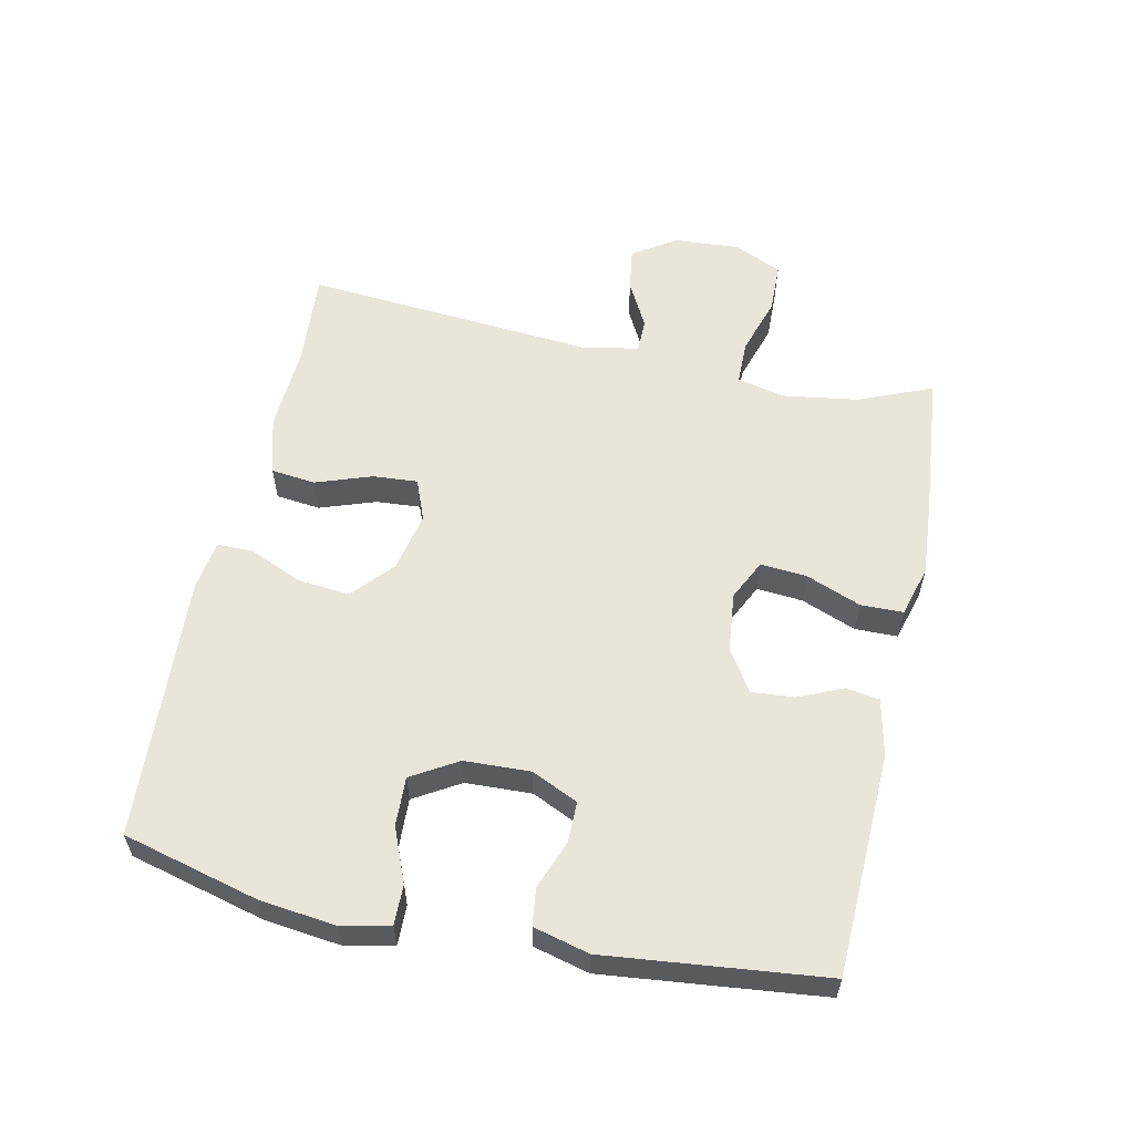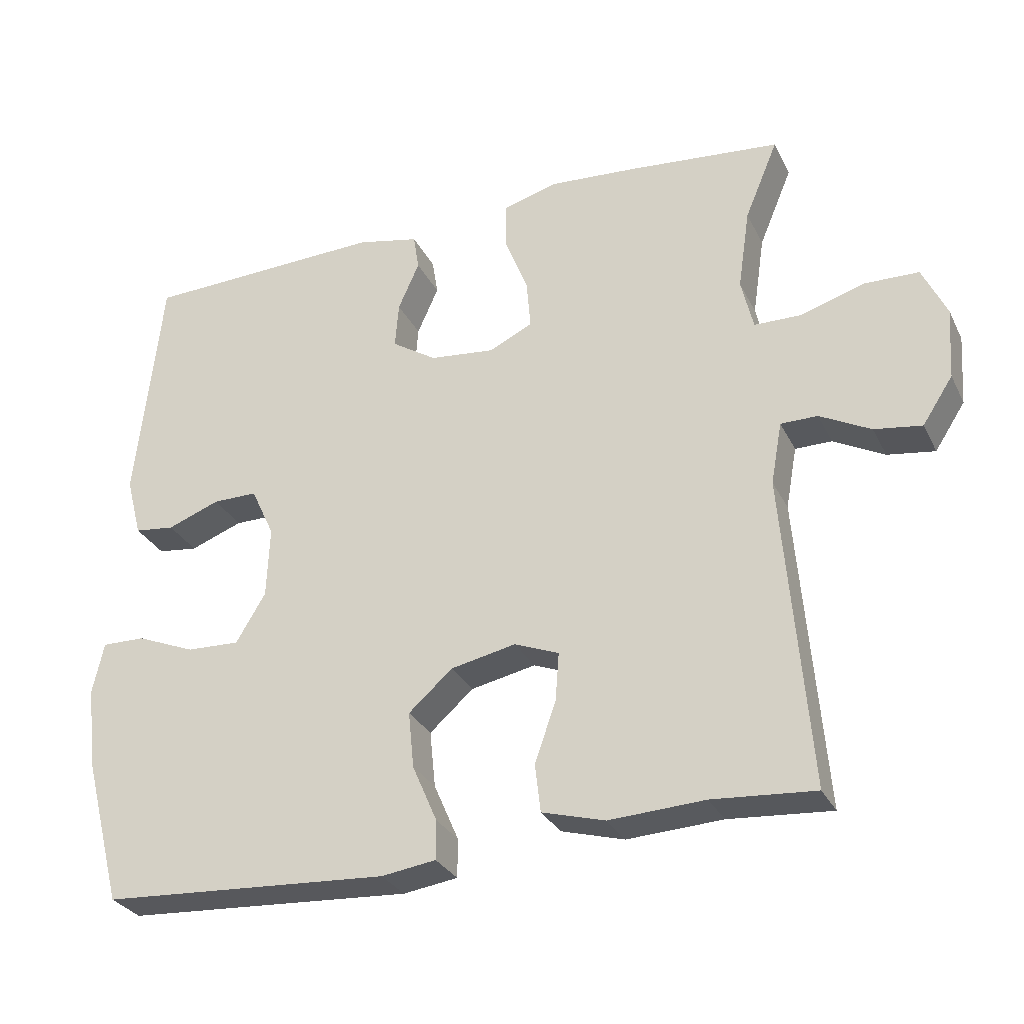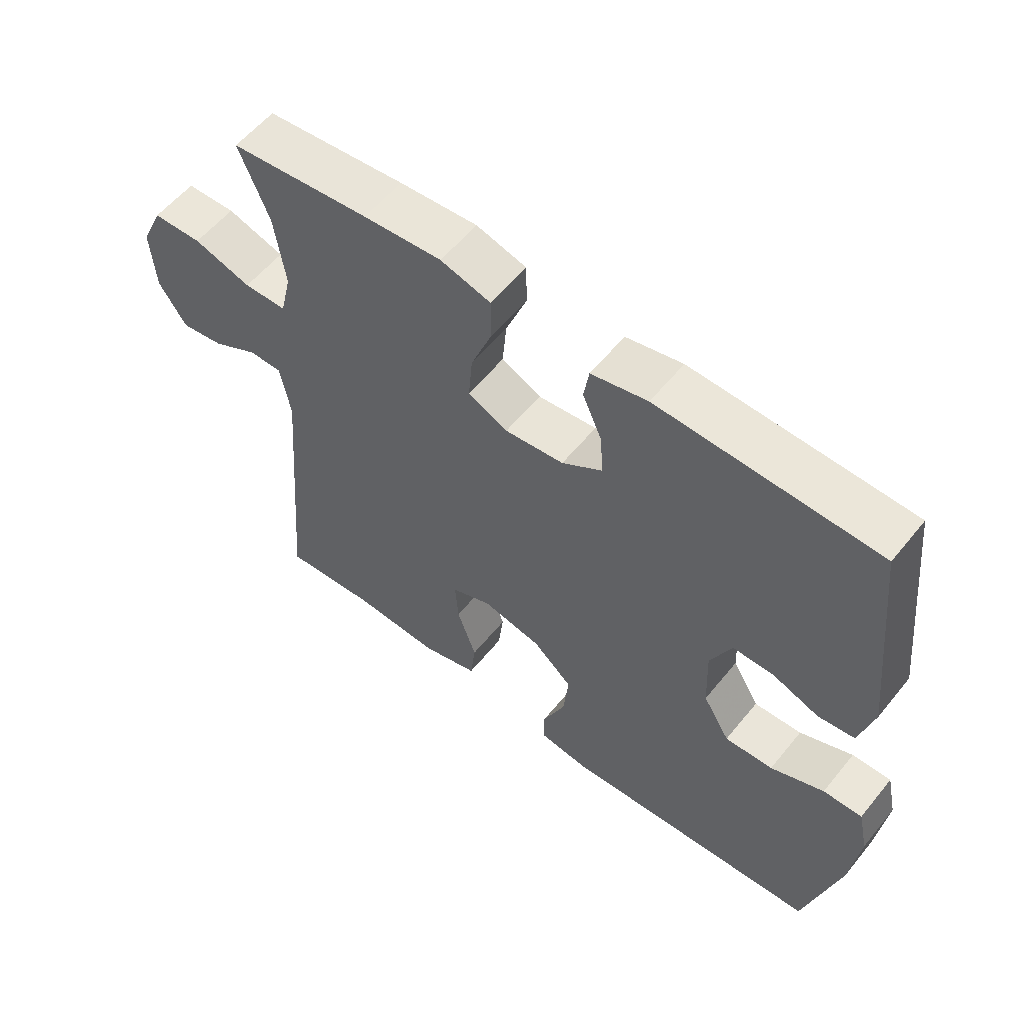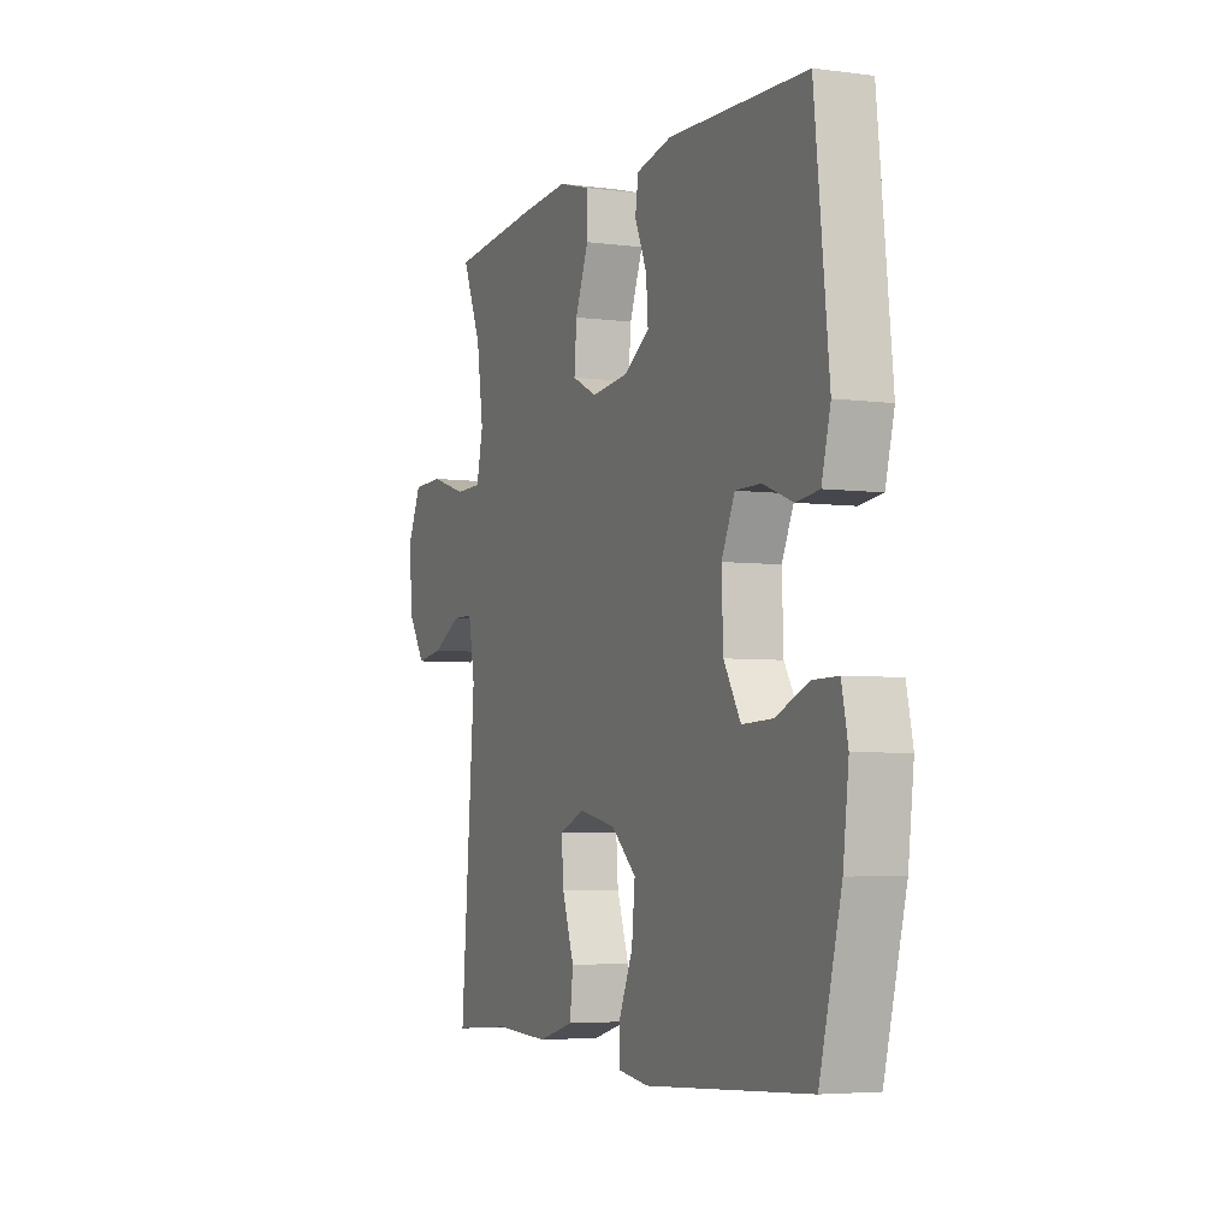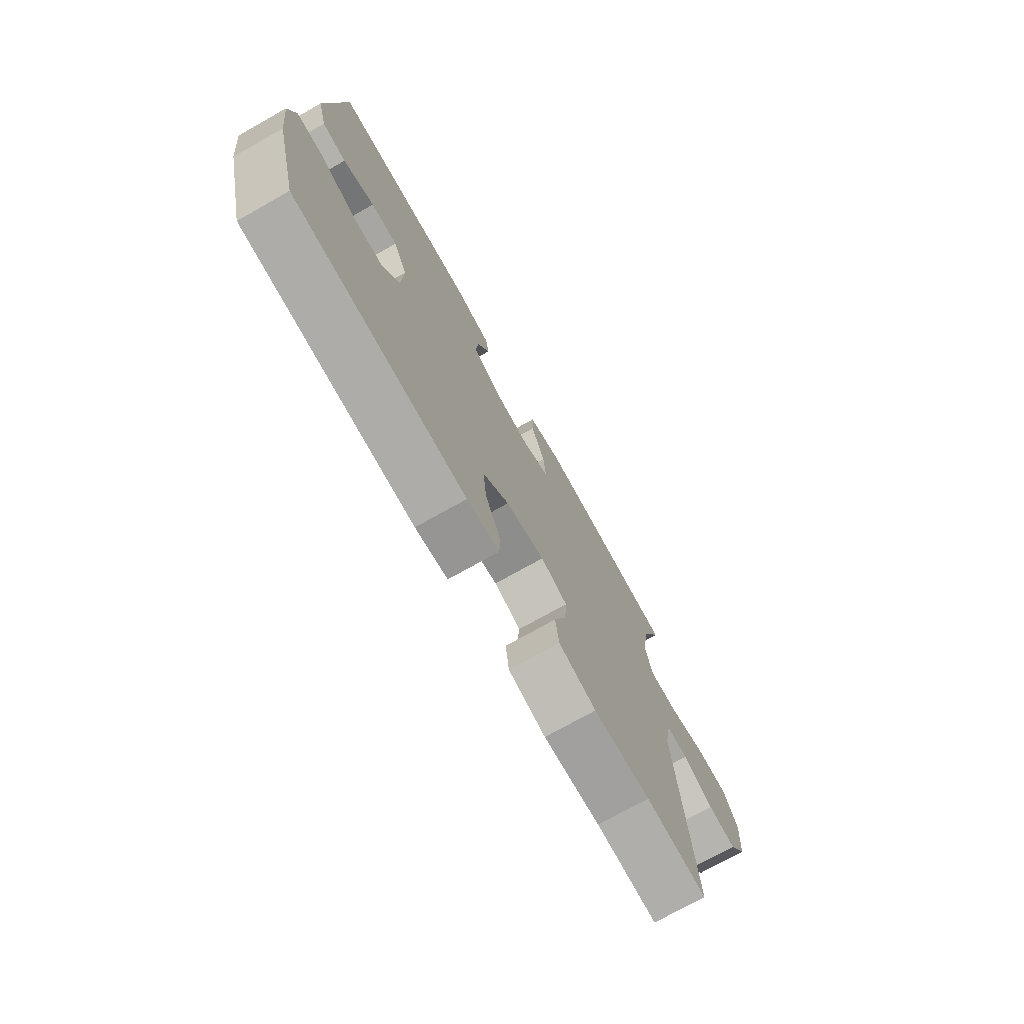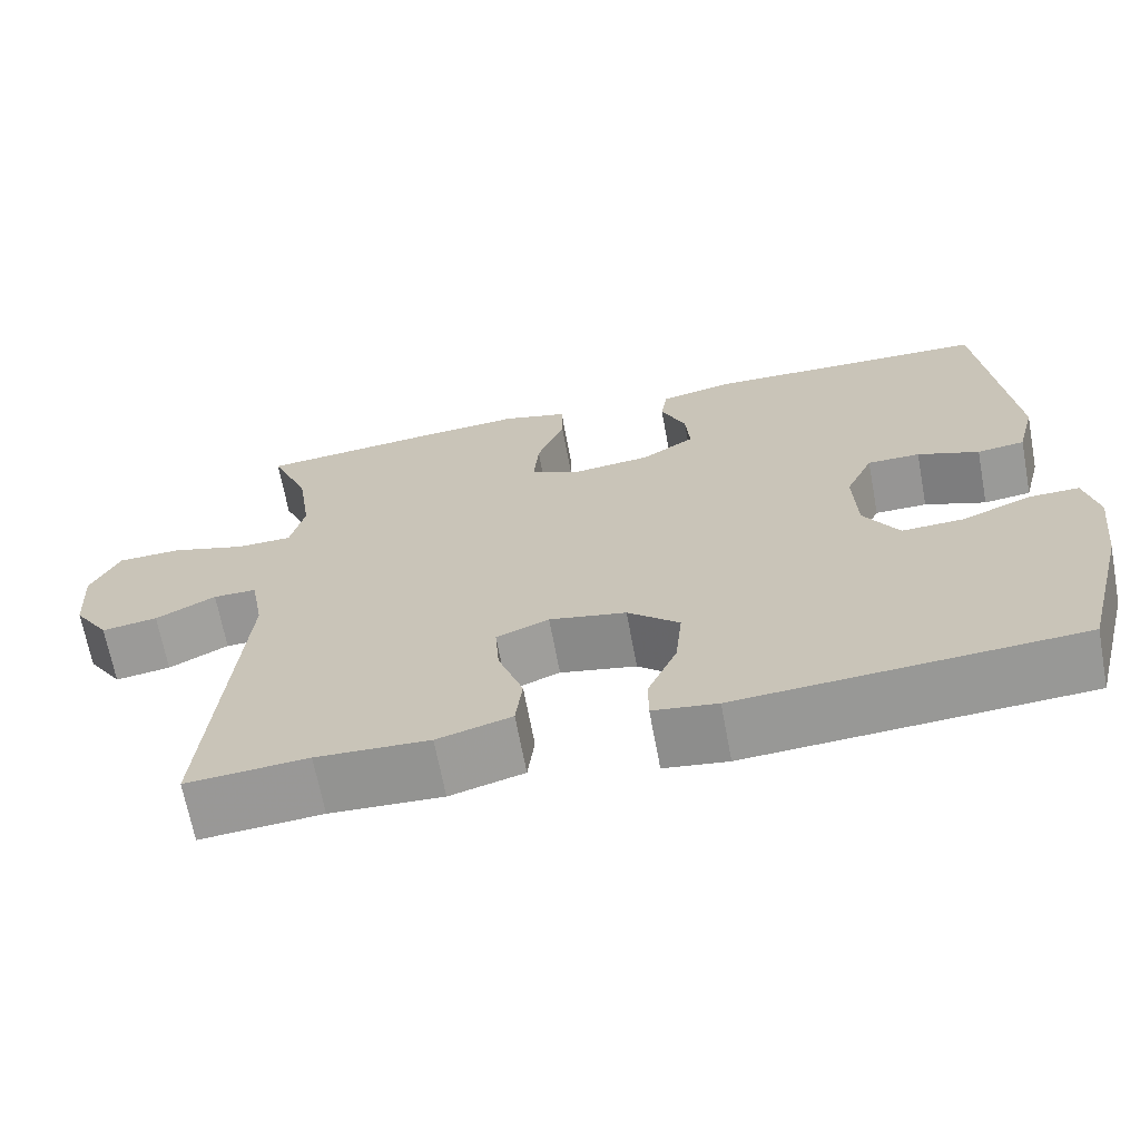
<metadata>
{"format":"obj","ext":"obj","renderer":"f3d","projection":"perspective","resolution":1024,"background":"white","views":[{"elev":57.9,"azim":-77.9,"up":"+Y"},{"elev":-29.7,"azim":22.5,"up":"+Z"},{"elev":57.2,"azim":-141.4,"up":"+Z"},{"elev":-4.6,"azim":-113.0,"up":"+Z"},{"elev":-74.2,"azim":-60.7,"up":"+Z"},{"elev":-67.5,"azim":-169.4,"up":"+Z"}]}
</metadata>
<code>
v -0.5 0.07 0.5
v -0.158 0.07 0.512
v -0.07 0.07 0.493
v -0.062 0.07 0.442
v -0.092 0.07 0.374
v -0.097 0.07 0.309
v -0.034 0.07 0.268
v 0.058 0.07 0.258
v 0.12 0.07 0.288
v 0.114 0.07 0.359
v 0.081 0.07 0.443
v 0.082 0.07 0.508
v 0.16 0.07 0.53
v 0.282 0.07 0.521
v 0.5 0.07 0.5
v 0.453 0.07 0.387
v 0.436 0.07 0.272
v 0.453 0.07 0.199
v 0.52 0.07 0.198
v 0.61 0.07 0.226
v 0.687 0.07 0.224
v 0.721 0.07 0.151
v 0.714 0.07 0.05
v 0.671 0.07 -0.016
v 0.604 0.07 -0.006
v 0.532 0.07 0.032
v 0.48 0.07 0.032
v 0.464 0.07 -0.056
v 0.5 0.07 -0.5
v 0.355 0.07 -0.489
v 0.22 0.07 -0.496
v 0.131 0.07 -0.471
v 0.123 0.07 -0.403
v 0.153 0.07 -0.317
v 0.158 0.07 -0.249
v 0.095 0.07 -0.224
v 0.003 0.07 -0.243
v -0.059 0.07 -0.298
v -0.051 0.07 -0.378
v -0.016 0.07 -0.459
v -0.016 0.07 -0.514
v -0.093 0.07 -0.525
v -0.5 0.07 -0.5
v -0.554 0.07 -0.292
v -0.568 0.07 -0.175
v -0.552 0.07 -0.102
v -0.491 0.07 -0.103
v -0.408 0.07 -0.137
v -0.333 0.07 -0.14
v -0.291 0.07 -0.07
v -0.287 0.07 0.031
v -0.32 0.07 0.102
v -0.383 0.07 0.102
v -0.457 0.07 0.074
v -0.514 0.07 0.081
v -0.536 0.07 0.166
v -0.5 0 0.5
v -0.158 0 0.512
v -0.07 0 0.493
v -0.062 0 0.442
v -0.092 0 0.374
v -0.097 0 0.309
v -0.034 0 0.268
v 0.058 0 0.258
v 0.12 0 0.288
v 0.114 0 0.359
v 0.081 0 0.443
v 0.082 0 0.508
v 0.16 0 0.53
v 0.282 0 0.521
v 0.5 0 0.5
v 0.453 0 0.387
v 0.436 0 0.272
v 0.453 0 0.199
v 0.52 0 0.198
v 0.61 0 0.226
v 0.687 0 0.224
v 0.721 0 0.151
v 0.714 0 0.05
v 0.671 0 -0.016
v 0.604 0 -0.006
v 0.532 0 0.032
v 0.48 0 0.032
v 0.464 0 -0.056
v 0.5 0 -0.5
v 0.355 0 -0.489
v 0.22 0 -0.496
v 0.131 0 -0.471
v 0.123 0 -0.403
v 0.153 0 -0.317
v 0.158 0 -0.249
v 0.095 0 -0.224
v 0.003 0 -0.243
v -0.059 0 -0.298
v -0.051 0 -0.378
v -0.016 0 -0.459
v -0.016 0 -0.514
v -0.093 0 -0.525
v -0.5 0 -0.5
v -0.554 0 -0.292
v -0.568 0 -0.175
v -0.552 0 -0.102
v -0.491 0 -0.103
v -0.408 0 -0.137
v -0.333 0 -0.14
v -0.291 0 -0.07
v -0.287 0 0.031
v -0.32 0 0.102
v -0.383 0 0.102
v -0.457 0 0.074
v -0.514 0 0.081
v -0.536 0 0.166
f 53 54 55 56
f 52 53 56 1
f 51 52 1 2
f 50 51 2 3
f 45 46 47 48
f 45 48 49
f 44 45 49
f 43 44 49
f 42 43 49 50
f 39 40 41 42
f 38 39 42 50
f 31 32 33 34
f 30 31 34 35
f 28 29 30 35
f 27 28 35 36
f 23 24 25 26
f 23 26 27
f 22 23 27
f 19 20 21 22
f 18 19 22 27
f 17 18 27 36
f 13 14 15 16
f 10 11 12 13
f 9 10 13 16
f 8 9 16 17
f 50 3 4 5
f 50 5 6
f 37 38 50 6
f 8 17 36 37
f 7 8 37
f 6 7 37
f 112 111 110 109
f 57 112 109 108
f 58 57 108 107
f 59 58 107 106
f 104 103 102 101
f 105 104 101
f 105 101 100
f 105 100 99
f 106 105 99 98
f 98 97 96 95
f 106 98 95 94
f 90 89 88 87
f 91 90 87 86
f 91 86 85 84
f 92 91 84 83
f 82 81 80 79
f 83 82 79
f 83 79 78
f 78 77 76 75
f 83 78 75 74
f 92 83 74 73
f 72 71 70 69
f 69 68 67 66
f 72 69 66 65
f 73 72 65 64
f 61 60 59 106
f 62 61 106
f 62 106 94 93
f 93 92 73 64
f 93 64 63
f 93 63 62
f 1 57 58 2
f 2 58 59 3
f 3 59 60 4
f 4 60 61 5
f 5 61 62 6
f 6 62 63 7
f 7 63 64 8
f 8 64 65 9
f 9 65 66 10
f 10 66 67 11
f 11 67 68 12
f 12 68 69 13
f 13 69 70 14
f 14 70 71 15
f 15 71 72 16
f 16 72 73 17
f 17 73 74 18
f 18 74 75 19
f 19 75 76 20
f 20 76 77 21
f 21 77 78 22
f 22 78 79 23
f 23 79 80 24
f 24 80 81 25
f 25 81 82 26
f 26 82 83 27
f 27 83 84 28
f 28 84 85 29
f 29 85 86 30
f 30 86 87 31
f 31 87 88 32
f 32 88 89 33
f 33 89 90 34
f 34 90 91 35
f 35 91 92 36
f 36 92 93 37
f 37 93 94 38
f 38 94 95 39
f 39 95 96 40
f 40 96 97 41
f 41 97 98 42
f 42 98 99 43
f 43 99 100 44
f 44 100 101 45
f 45 101 102 46
f 46 102 103 47
f 47 103 104 48
f 48 104 105 49
f 49 105 106 50
f 50 106 107 51
f 51 107 108 52
f 52 108 109 53
f 53 109 110 54
f 54 110 111 55
f 55 111 112 56
f 56 112 57 1

</code>
